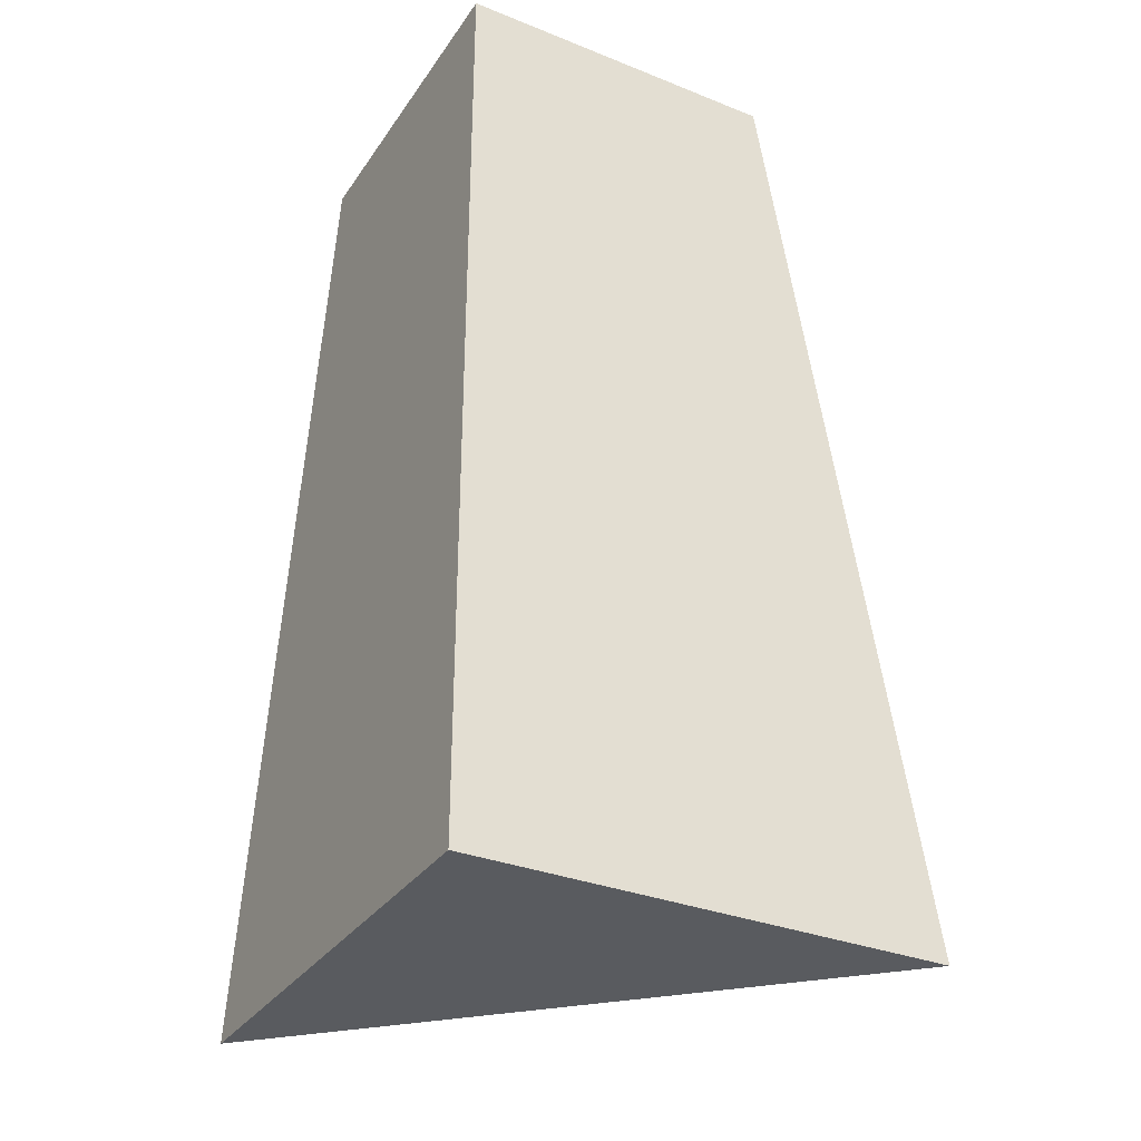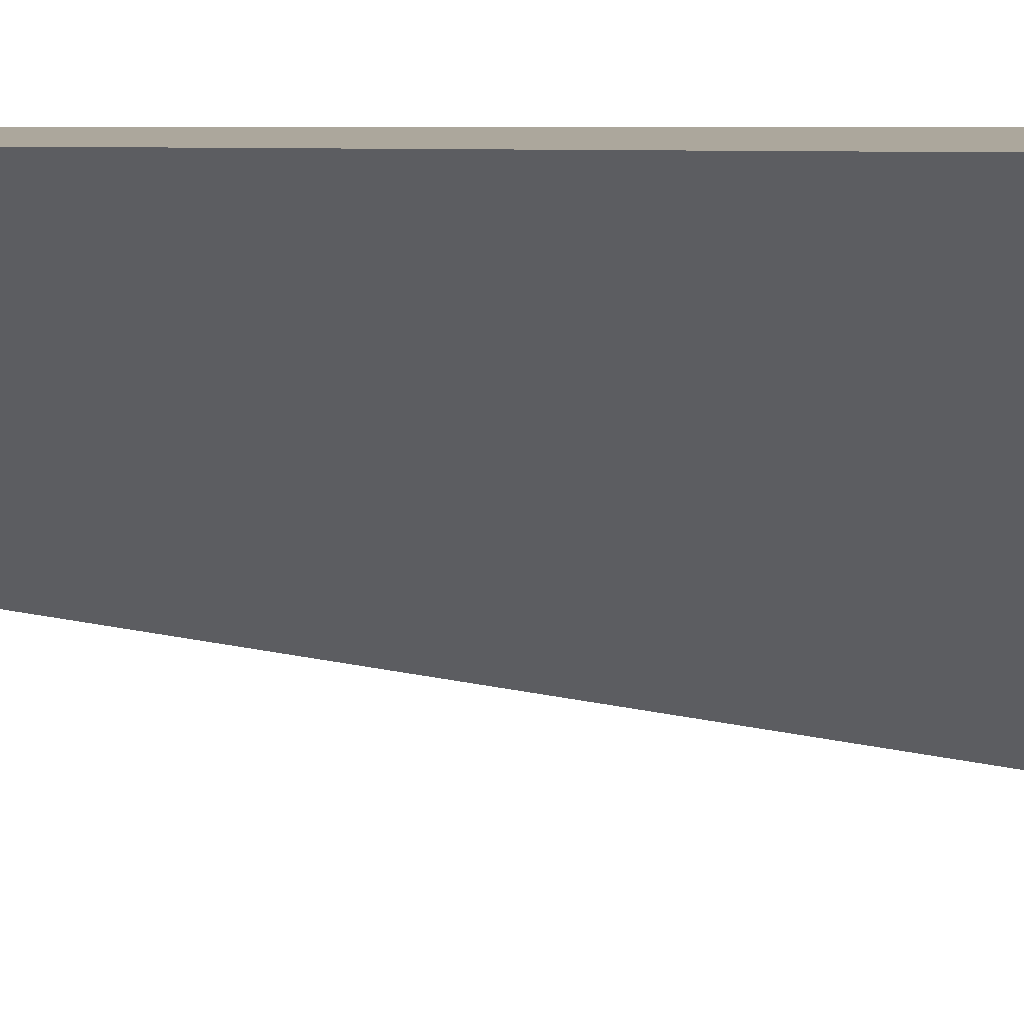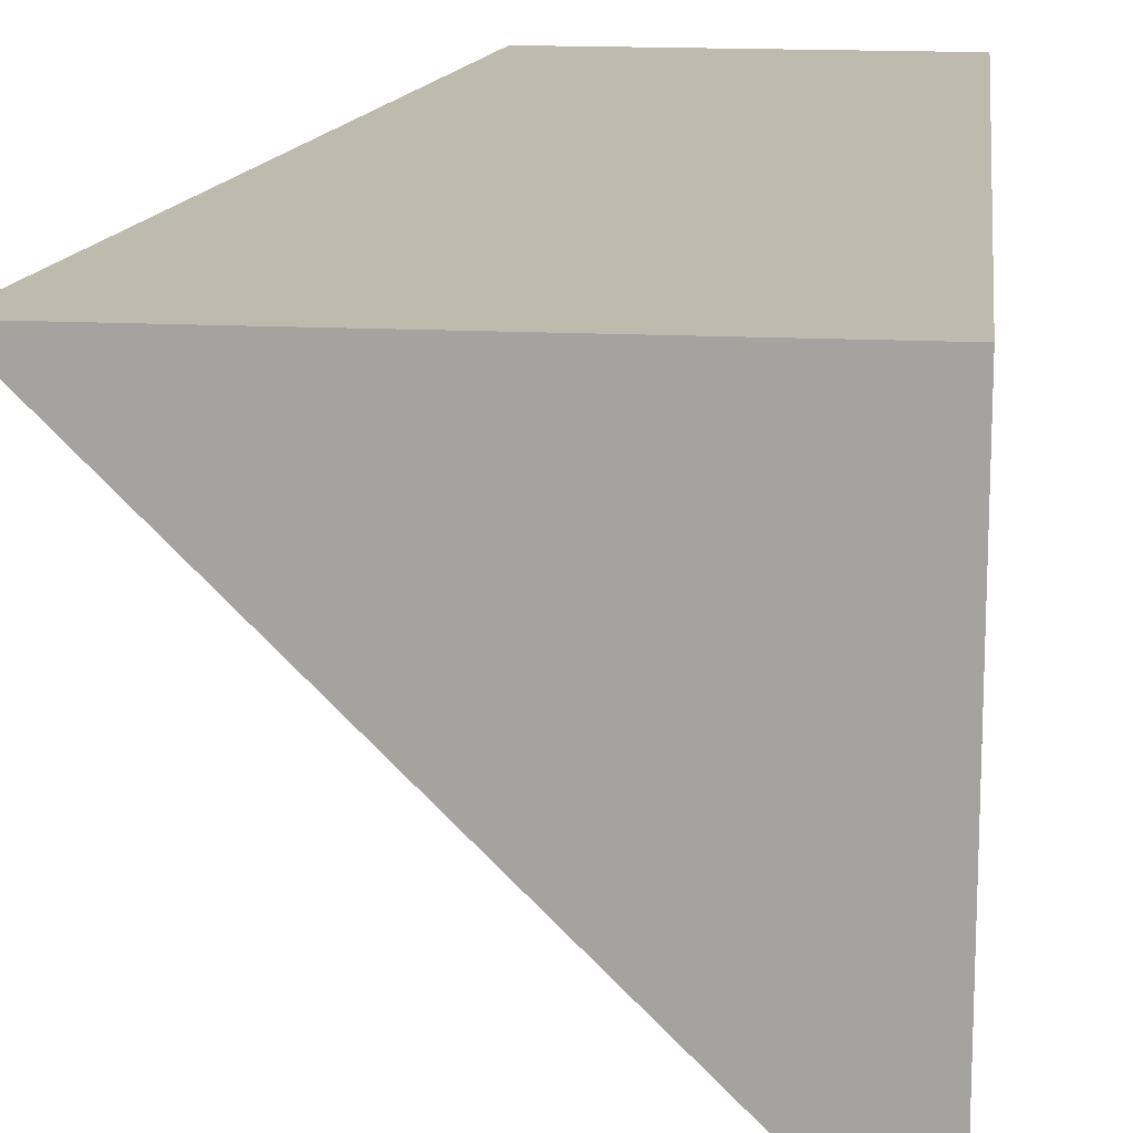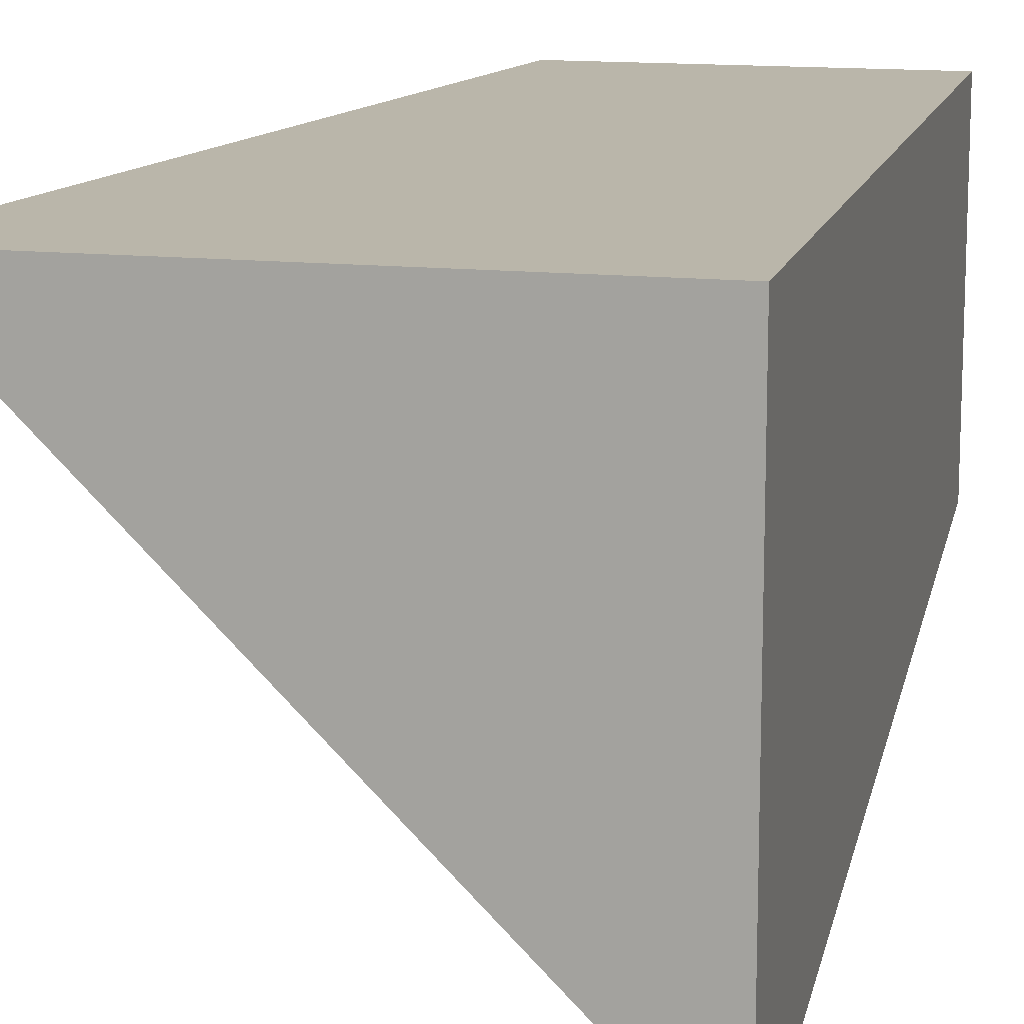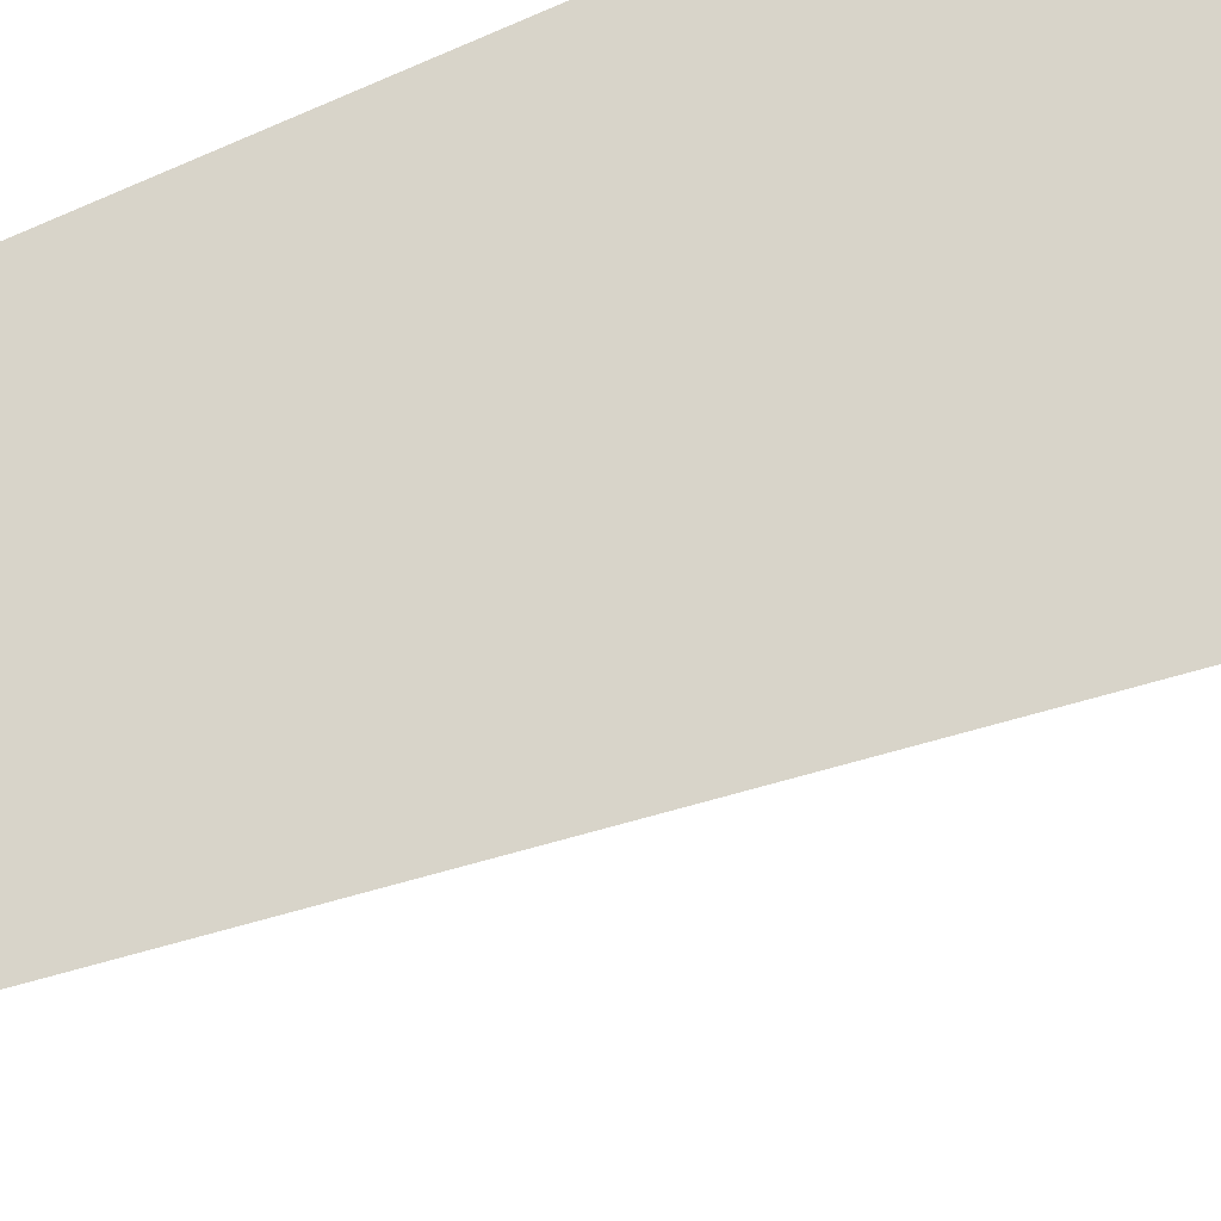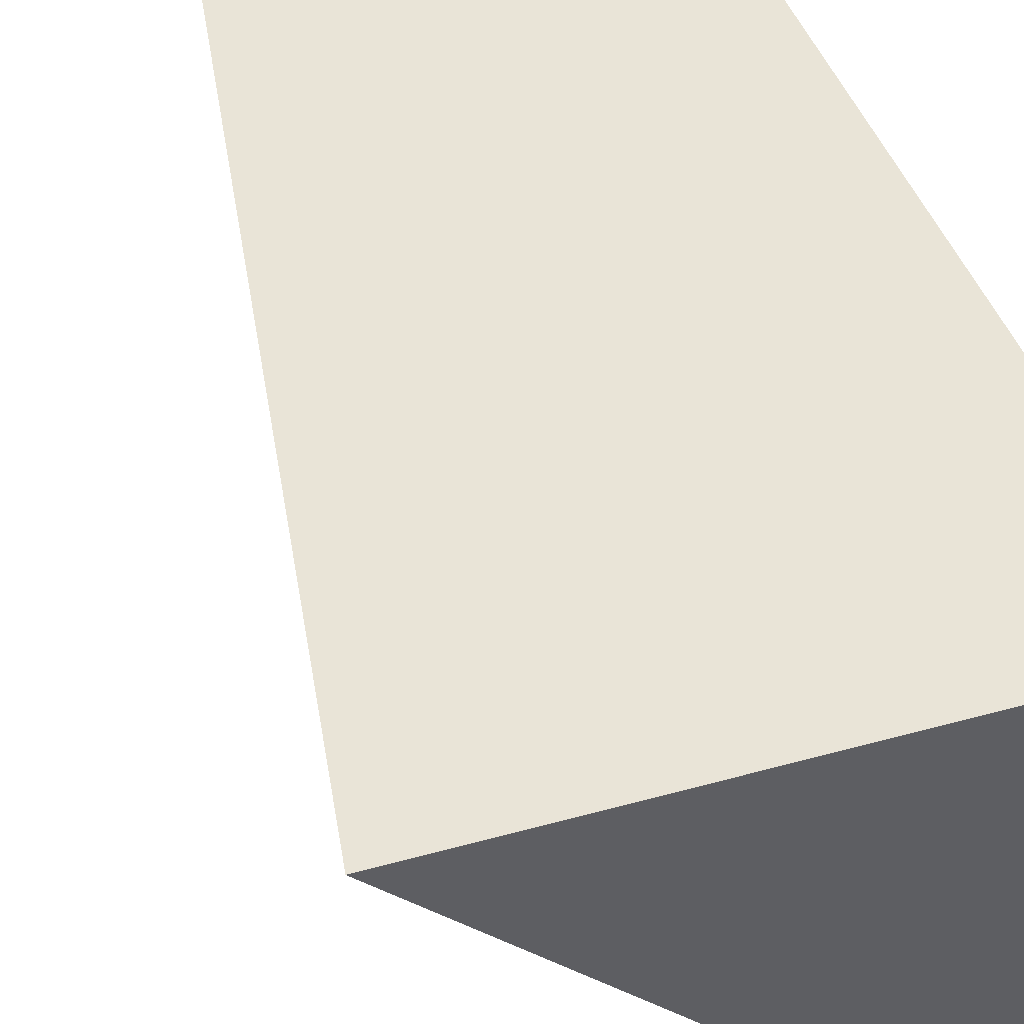
<metadata>
{"format":"obj","ext":"obj","renderer":"f3d","projection":"perspective","resolution":1024,"background":"white","views":[{"elev":-32.5,"azim":61.1,"up":"+Y"},{"elev":8.3,"azim":-91.0,"up":"+Z"},{"elev":15.7,"azim":6.0,"up":"+Z"},{"elev":13.8,"azim":13.5,"up":"+Z"},{"elev":75.6,"azim":-114.5,"up":"+Z"},{"elev":43.2,"azim":-18.4,"up":"+Z"}]}
</metadata>
<code>
o Mesh1_Grey_Cliff_Bottom_Corner_Model
v 1.14 0 0
v 0 0 0
v 1.14 0 -1.14
v 1.14 2.2 0
v 0.36 2.2 0
v 1.14 2.2 -0.78
f 1 2 3
f 4 2 1
f 2 4 5
f 4 6 5
f 4 3 6
f 3 4 1
f 2 6 3
f 6 2 5

</code>
